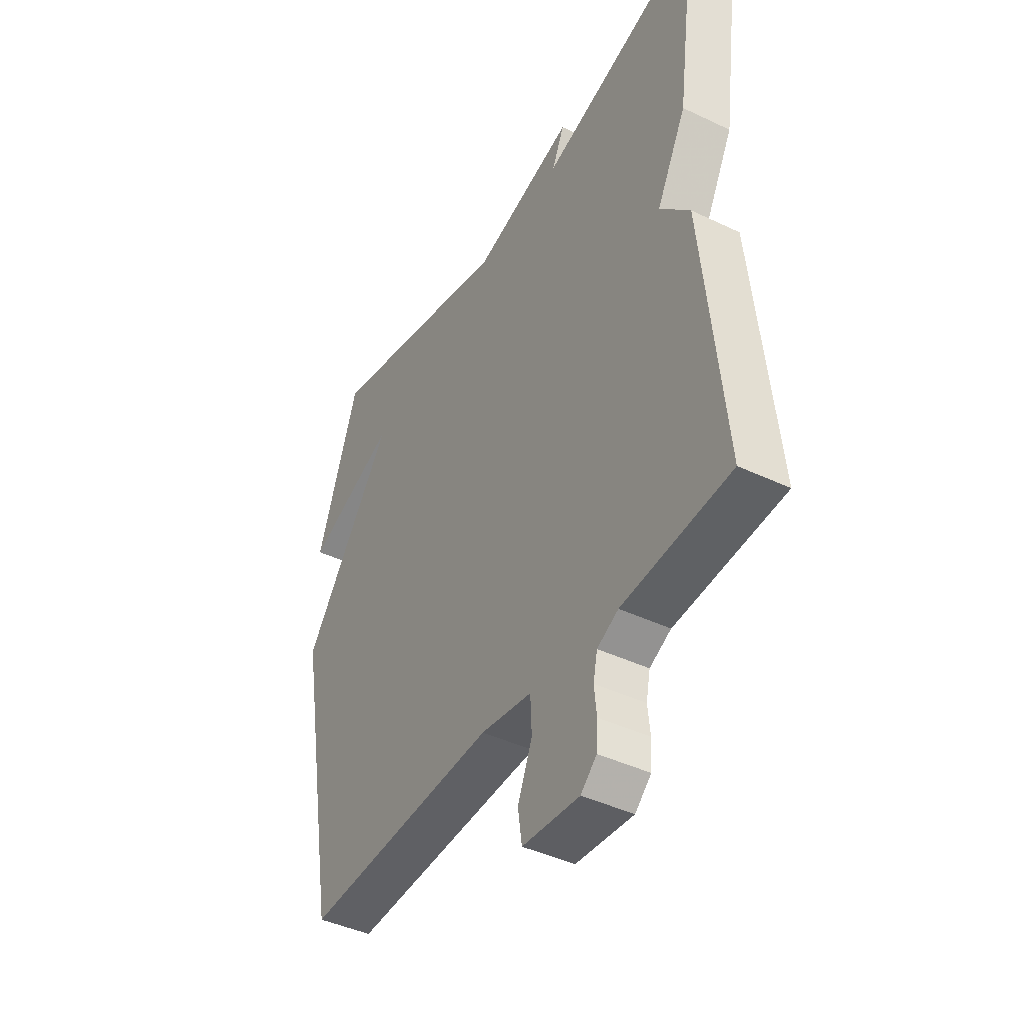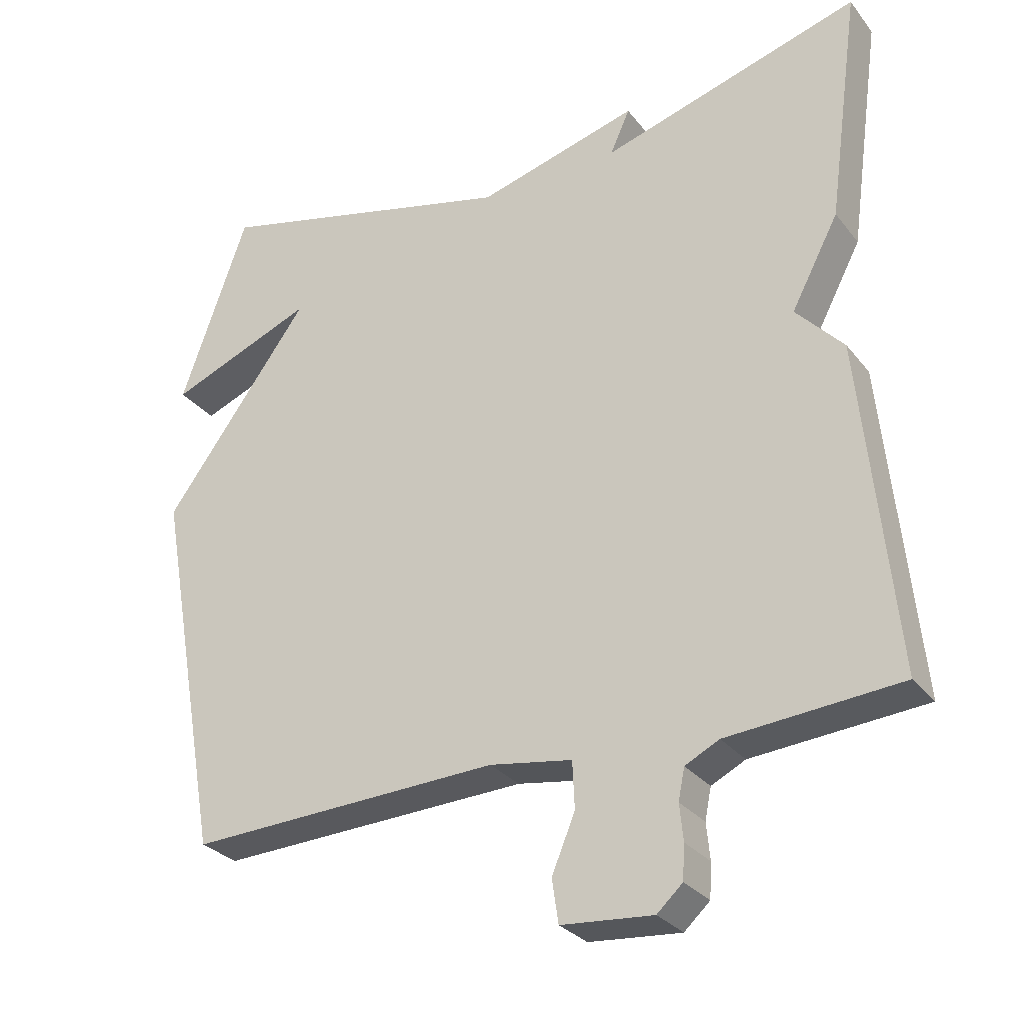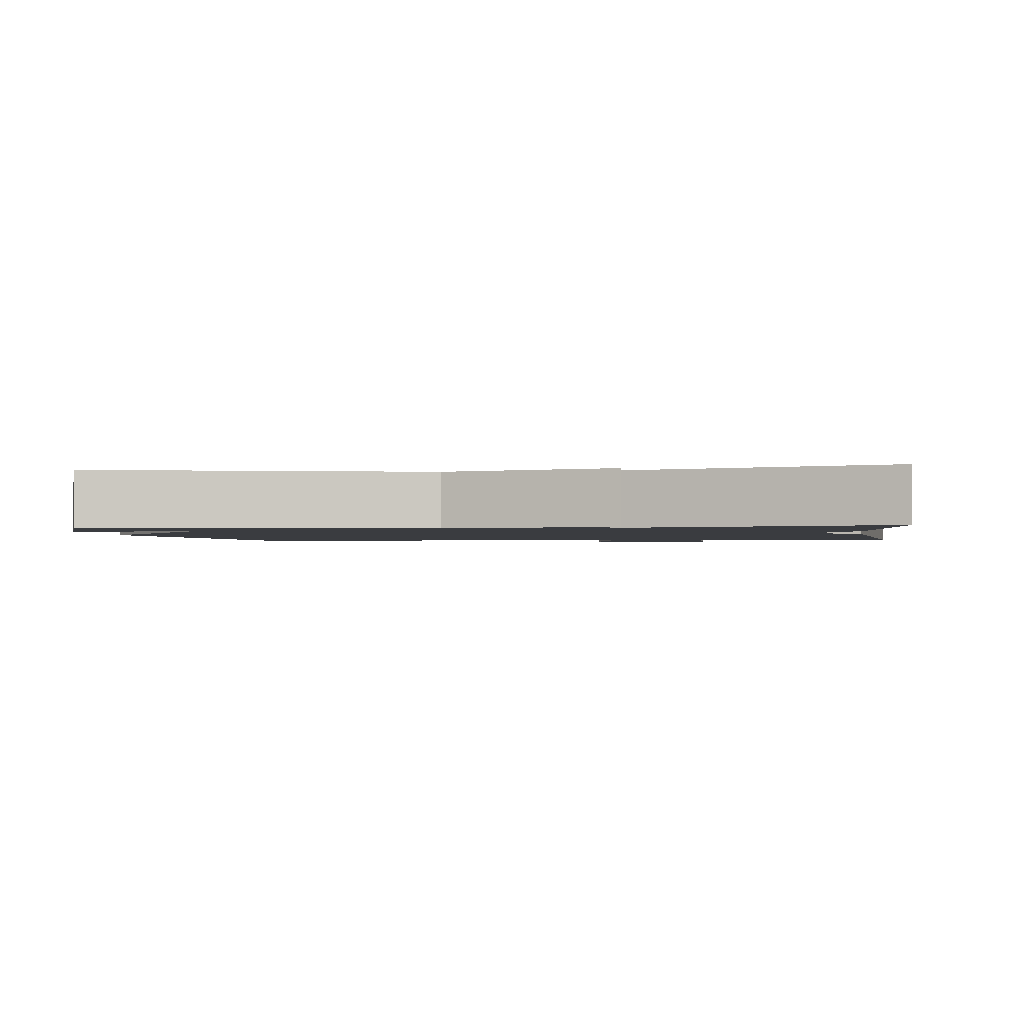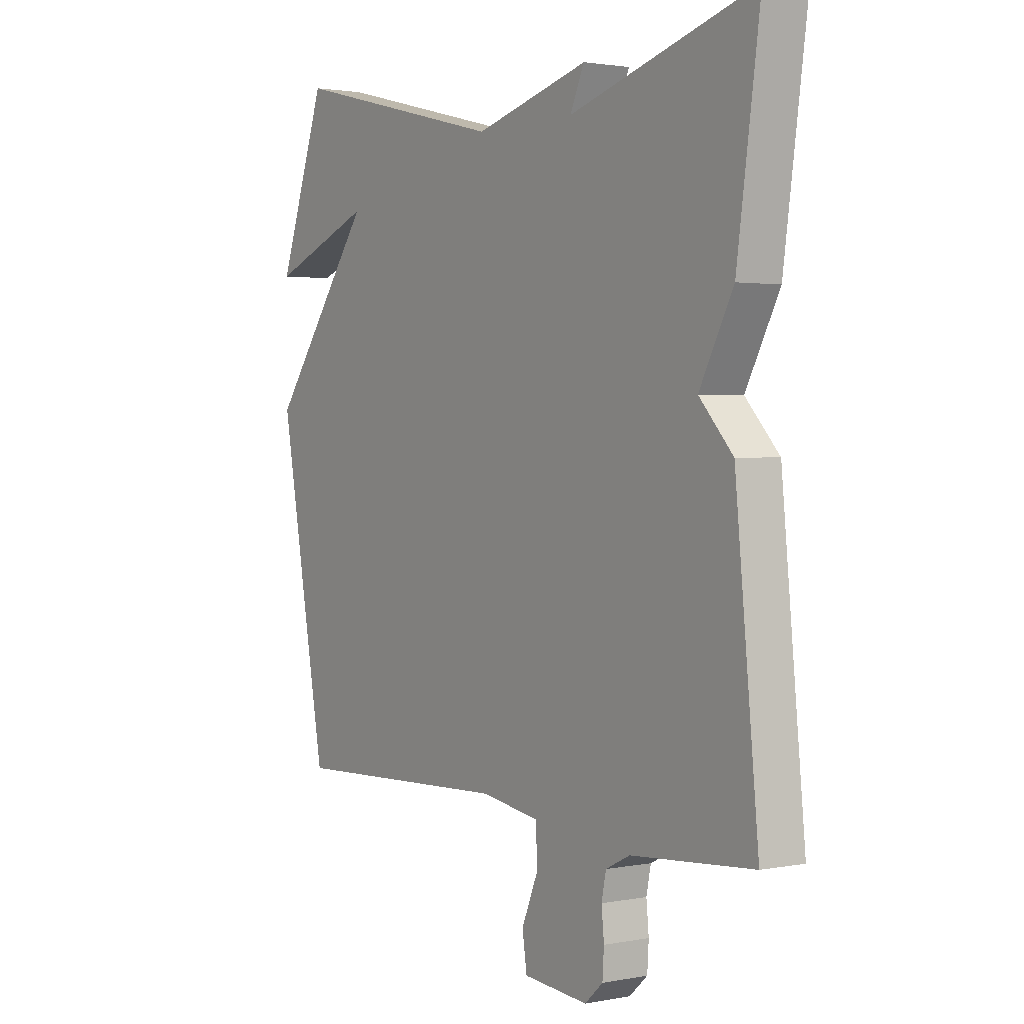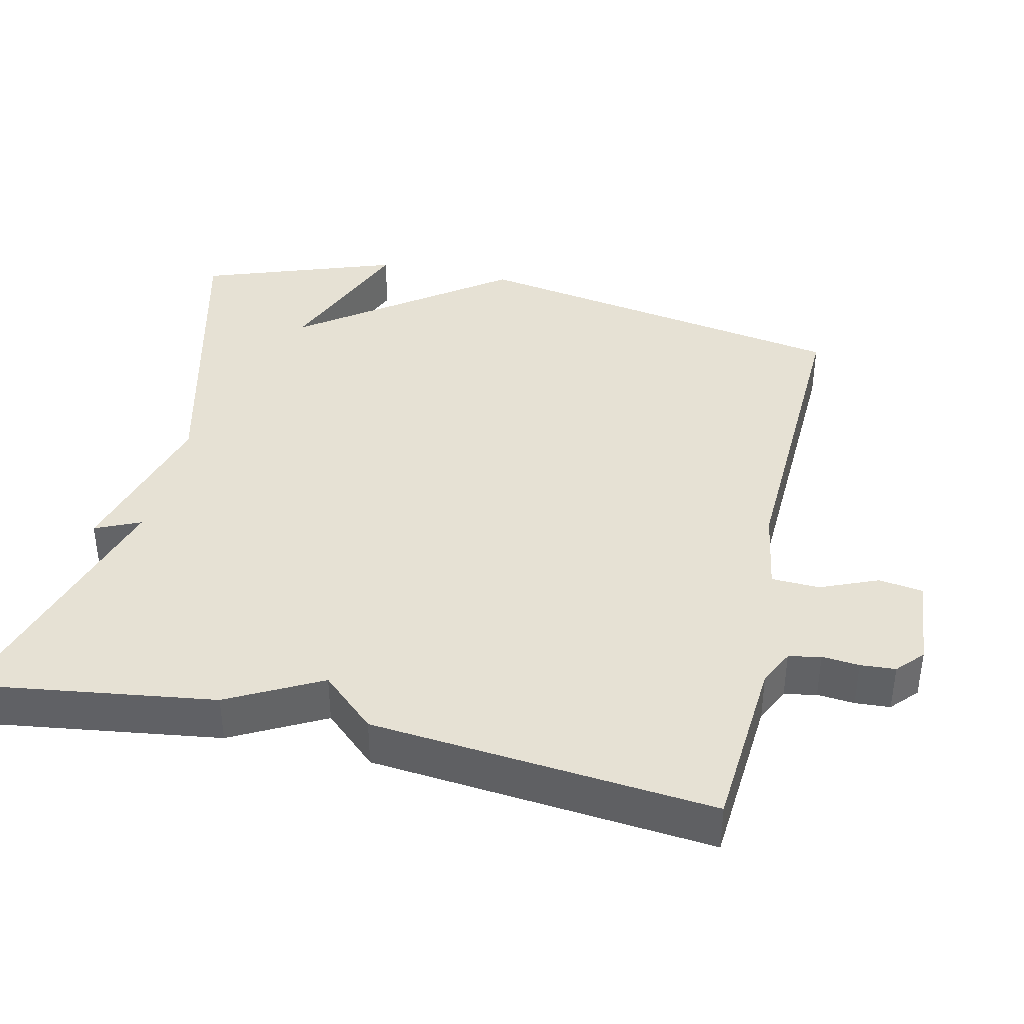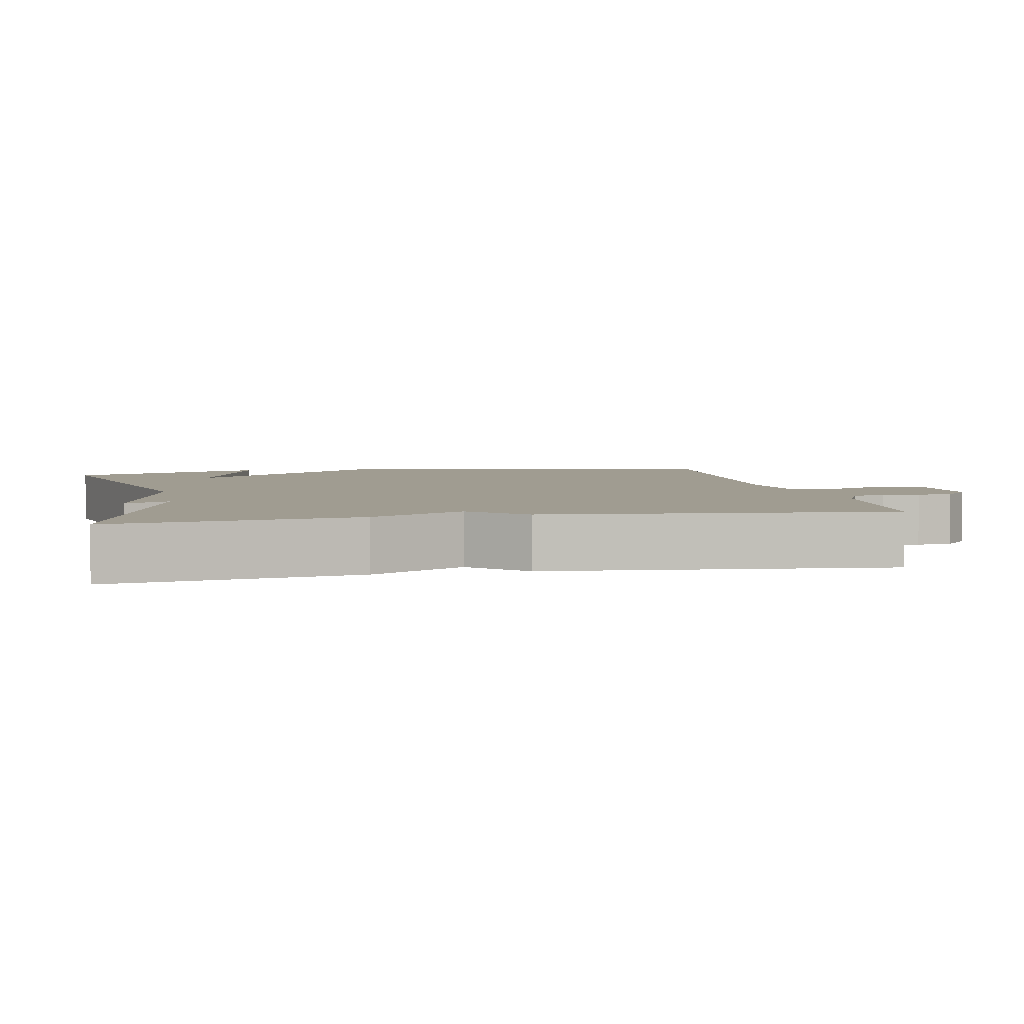
<metadata>
{"format":"obj","ext":"obj","renderer":"f3d","projection":"perspective","resolution":1024,"background":"white","views":[{"elev":-42.8,"azim":60.5,"up":"+Z"},{"elev":-29.3,"azim":30.6,"up":"+Z"},{"elev":-1.7,"azim":7.8,"up":"+Y"},{"elev":1.9,"azim":55.6,"up":"+Z"},{"elev":39.3,"azim":102.7,"up":"+Y"},{"elev":4.3,"azim":78.6,"up":"+Y"}]}
</metadata>
<code>
v -0.5 0.07 -0.5
v -0.595 0.07 0.03
v -0.388 0.07 0.312
v -0.595 0.07 0.23
v -0.5 0.07 0.5
v -0.067 0.07 0.392
v 0.161 0.07 0.454
v 0.133 0.07 0.392
v 0.5 0.07 0.5
v 0.454 0.07 0.167
v 0.387 0.07 0.04
v 0.454 0.07 -0.033
v 0.5 0.07 -0.5
v 0.257 0.07 -0.519
v 0.209 0.07 -0.543
v 0.2 0.07 -0.587
v 0.205 0.07 -0.638
v 0.202 0.07 -0.686
v 0.166 0.07 -0.719
v 0.037 0.07 -0.708
v 0.028 0.07 -0.647
v 0.061 0.07 -0.568
v 0.058 0.07 -0.502
v -0.058 0.07 -0.483
v -0.5 0 -0.5
v -0.595 0 0.03
v -0.388 0 0.312
v -0.595 0 0.23
v -0.5 0 0.5
v -0.067 0 0.392
v 0.161 0 0.454
v 0.133 0 0.392
v 0.5 0 0.5
v 0.454 0 0.167
v 0.387 0 0.04
v 0.454 0 -0.033
v 0.5 0 -0.5
v 0.257 0 -0.519
v 0.209 0 -0.543
v 0.2 0 -0.587
v 0.205 0 -0.638
v 0.202 0 -0.686
v 0.166 0 -0.719
v 0.037 0 -0.708
v 0.028 0 -0.647
v 0.061 0 -0.568
v 0.058 0 -0.502
v -0.058 0 -0.483
f 20 21 22
f 19 20 22
f 18 19 22
f 17 18 22
f 16 17 22
f 15 16 22 23
f 14 15 23
f 14 23 24
f 13 14 24
f 12 13 24
f 11 12 24
f 24 1 2
f 11 24 2
f 10 11 2
f 9 10 2
f 8 9 2
f 3 4 5
f 3 5 6
f 2 3 6
f 2 6 7 8
f 46 45 44
f 46 44 43
f 46 43 42
f 46 42 41
f 46 41 40
f 47 46 40 39
f 47 39 38
f 48 47 38
f 48 38 37
f 48 37 36
f 48 36 35
f 26 25 48
f 26 48 35
f 26 35 34
f 26 34 33
f 26 33 32
f 29 28 27
f 30 29 27
f 30 27 26
f 32 31 30 26
f 1 25 26 2
f 2 26 27 3
f 3 27 28 4
f 4 28 29 5
f 5 29 30 6
f 6 30 31 7
f 7 31 32 8
f 8 32 33 9
f 9 33 34 10
f 10 34 35 11
f 11 35 36 12
f 12 36 37 13
f 13 37 38 14
f 14 38 39 15
f 15 39 40 16
f 16 40 41 17
f 17 41 42 18
f 18 42 43 19
f 19 43 44 20
f 20 44 45 21
f 21 45 46 22
f 22 46 47 23
f 23 47 48 24
f 24 48 25 1

</code>
